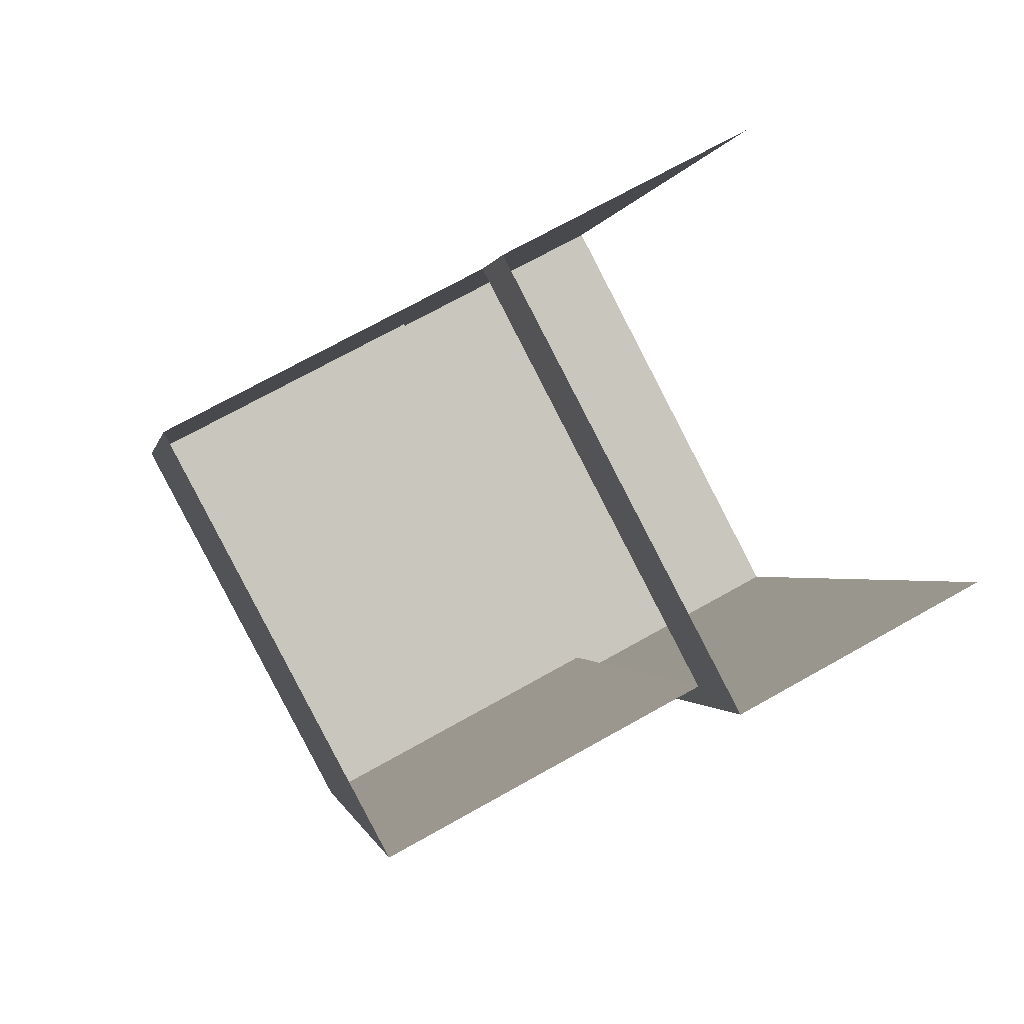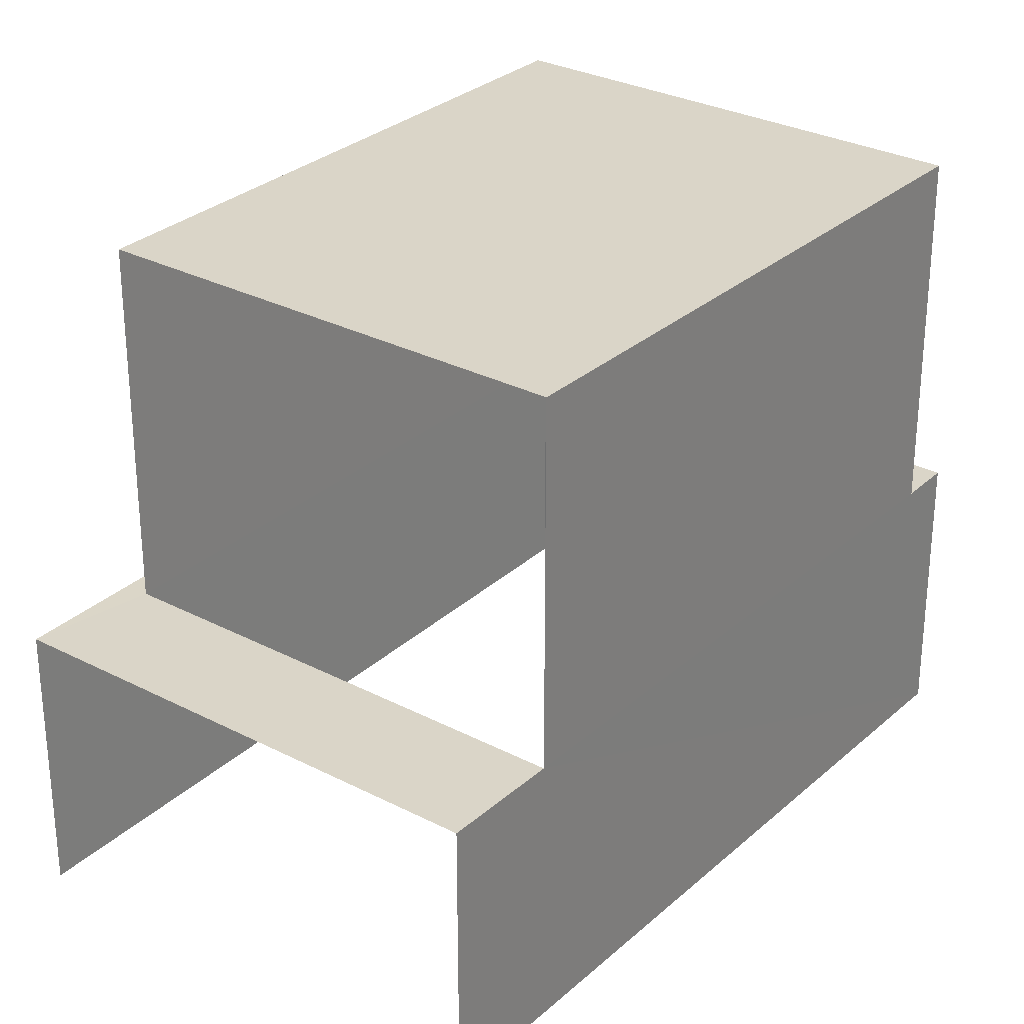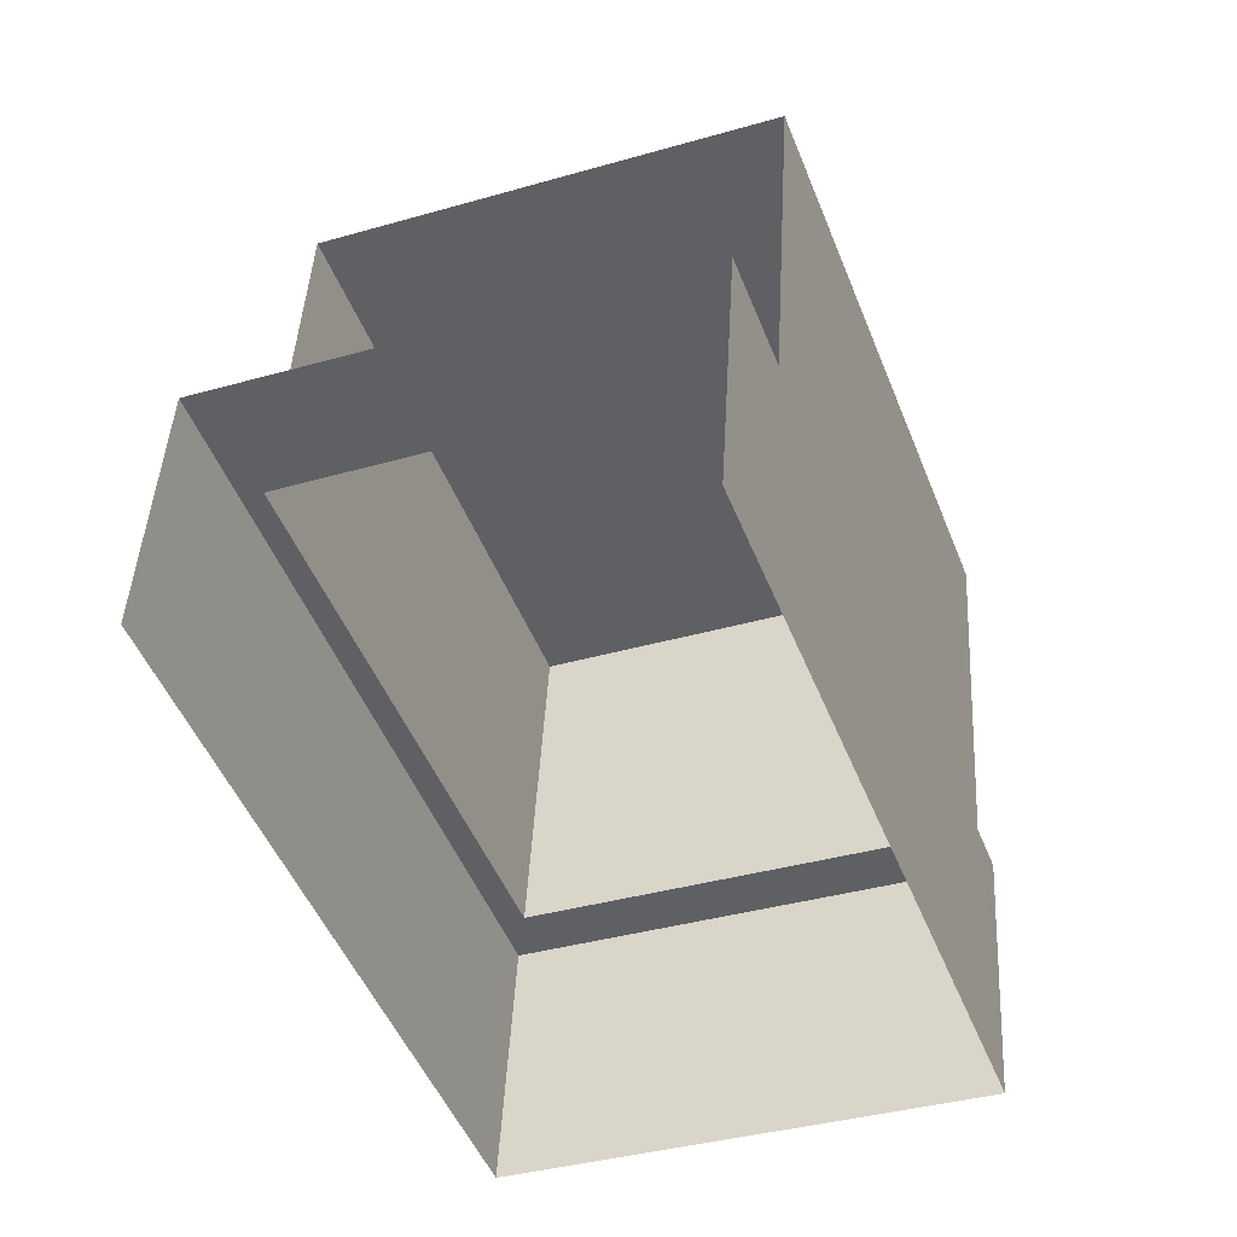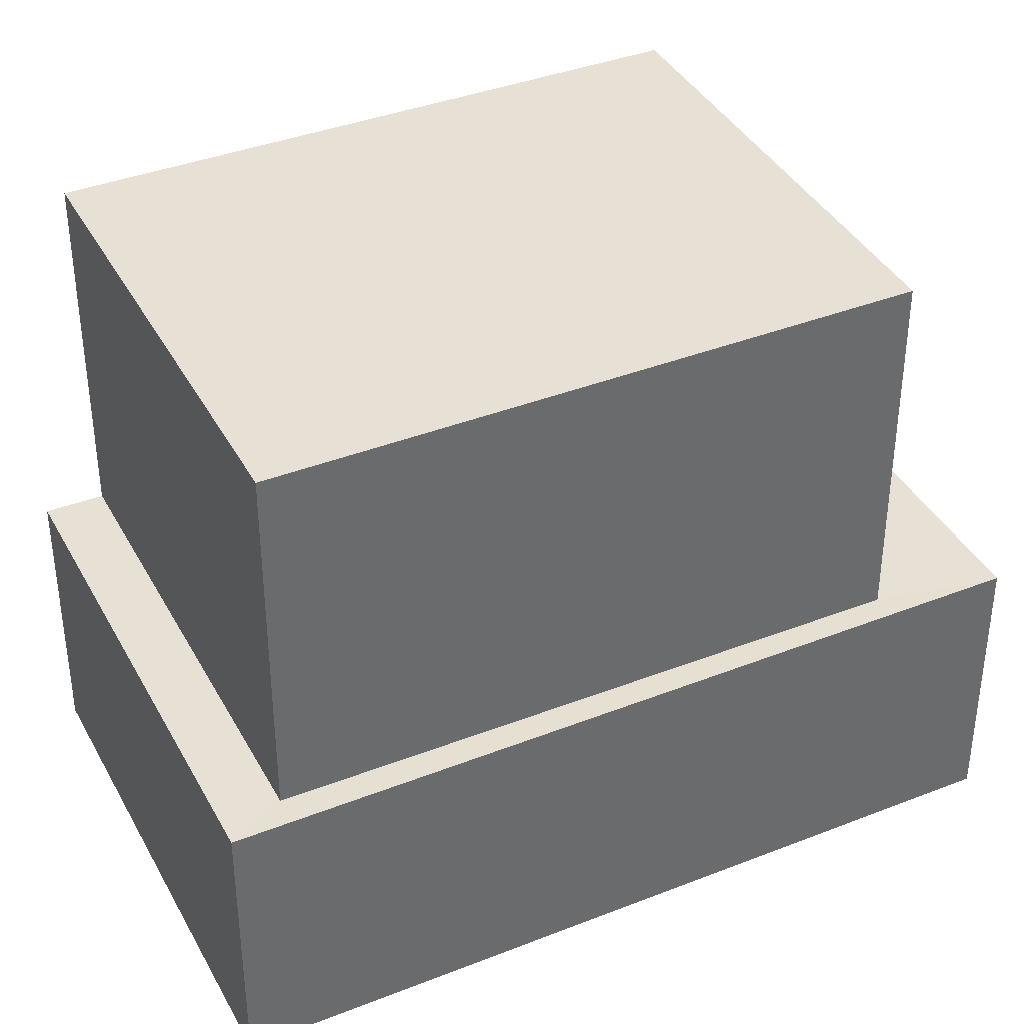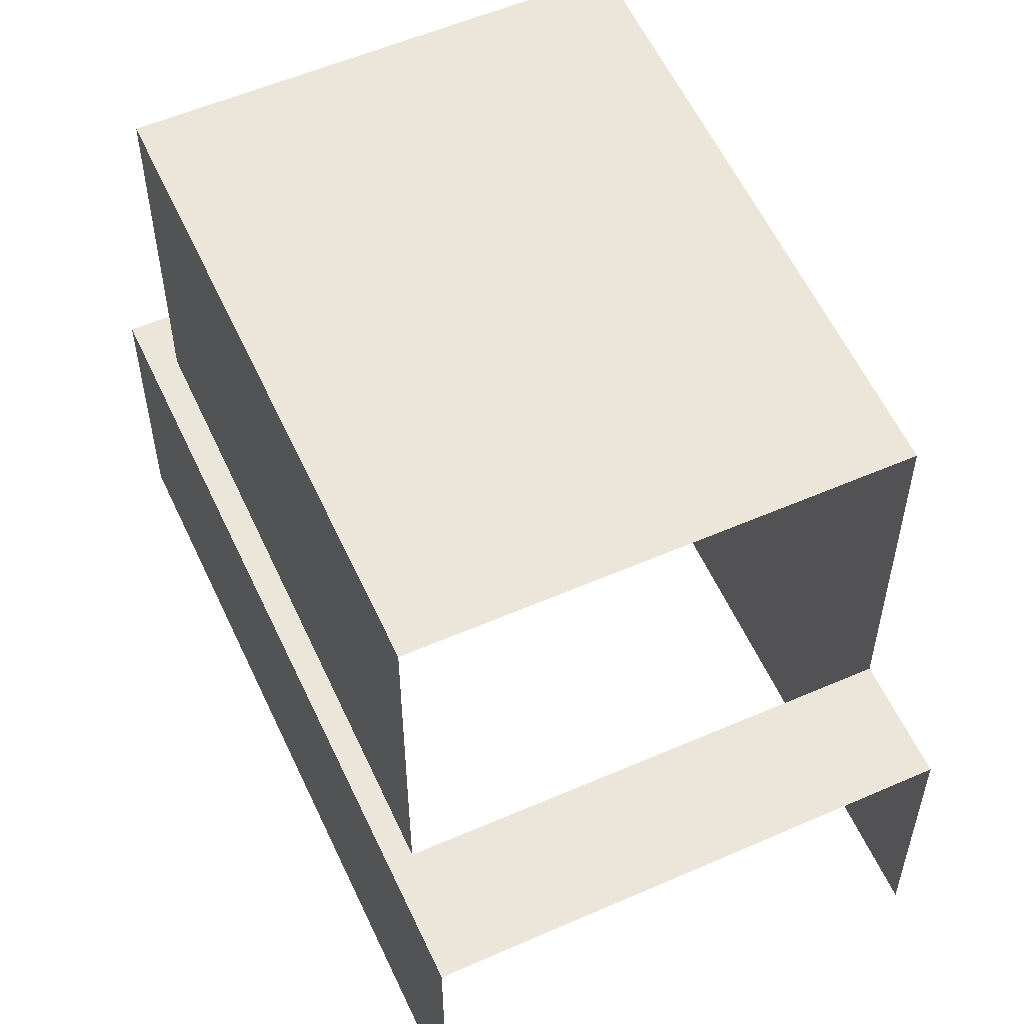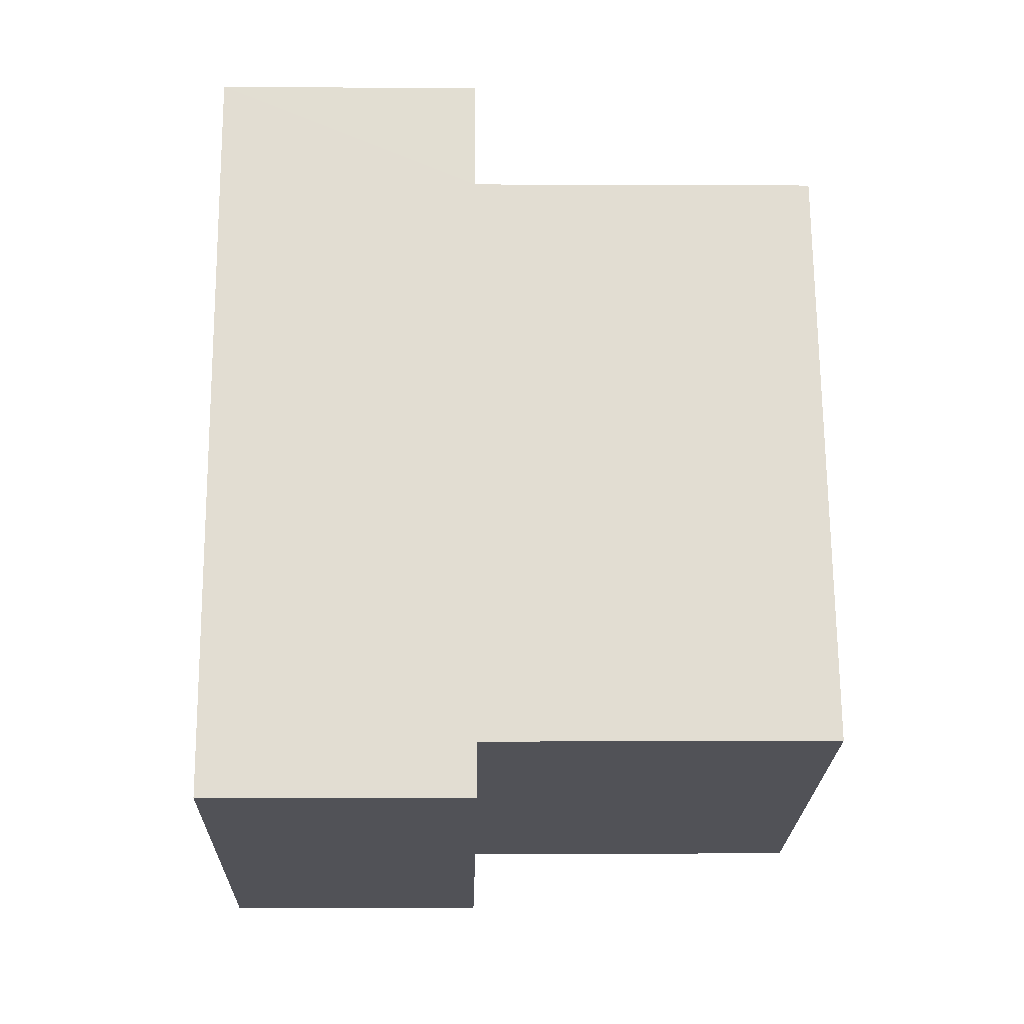
<metadata>
{"format":"obj","ext":"obj","renderer":"f3d","projection":"perspective","resolution":1024,"background":"white","views":[{"elev":71.2,"azim":60.6,"up":"+Y"},{"elev":29.4,"azim":-162.8,"up":"+Z"},{"elev":45.1,"azim":-176.8,"up":"+Y"},{"elev":39.0,"azim":43.6,"up":"+Z"},{"elev":56.5,"azim":135.3,"up":"+Z"},{"elev":-0.9,"azim":-91.4,"up":"+Y"}]}
</metadata>
<code>
v -2.238e+05 -1.279e+05 15.67
v -2.238e+05 -1.279e+05 15.67
v -2.238e+05 -1.279e+05 15.67
v -2.238e+05 -1.279e+05 15.67
v -2.238e+05 -1.279e+05 20.22
v -2.238e+05 -1.279e+05 20.22
v -2.238e+05 -1.279e+05 20.22
v -2.238e+05 -1.279e+05 20.22
v -2.238e+05 -1.279e+05 20.22
v -2.238e+05 -1.279e+05 20.22
v -2.238e+05 -1.279e+05 20.22
v -2.238e+05 -1.279e+05 20.22
v -2.238e+05 -1.279e+05 26.2
v -2.238e+05 -1.279e+05 26.2
v -2.238e+05 -1.279e+05 26.2
v -2.238e+05 -1.279e+05 26.2
f 1 2 3
f 4 1 3
f 7 13 16
f 7 6 13
f 5 1 4
f 5 8 1
f 5 6 7
f 7 8 5
f 8 7 9
f 10 11 12
f 9 11 10
f 7 11 9
f 13 14 15
f 16 13 15
f 4 3 6
f 4 6 5
f 3 10 12
f 6 12 13
f 13 12 14
f 3 12 6
f 11 15 14
f 12 11 14
f 10 3 2
f 9 10 2
f 8 2 1
f 8 9 2
f 7 16 15
f 11 7 15

</code>
